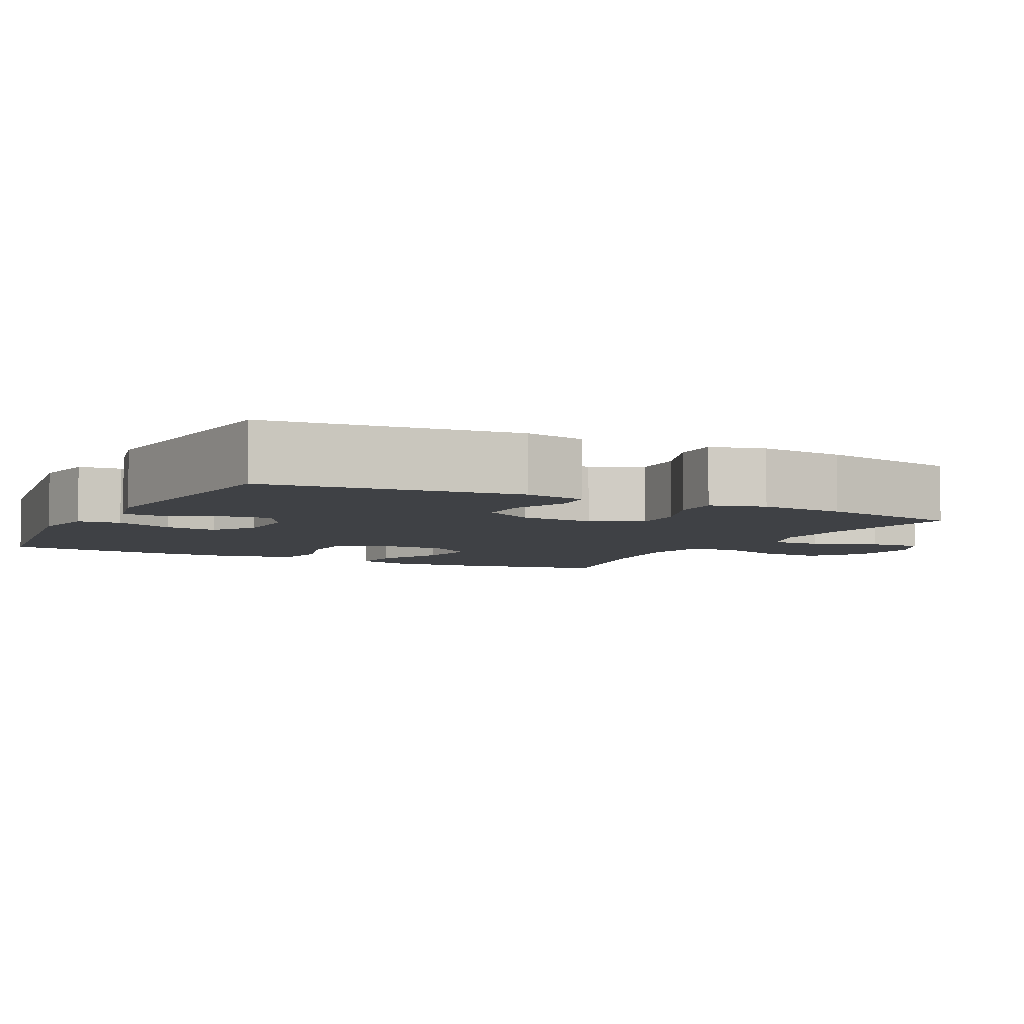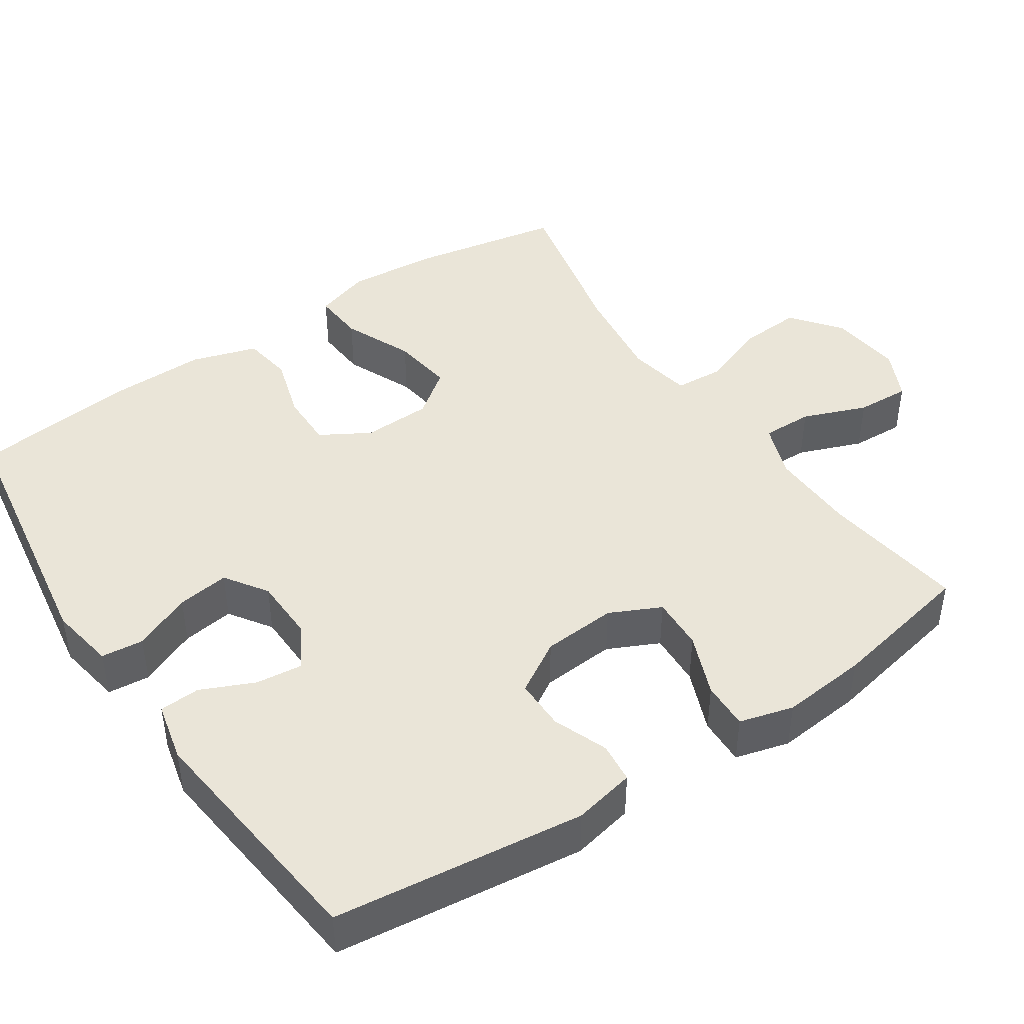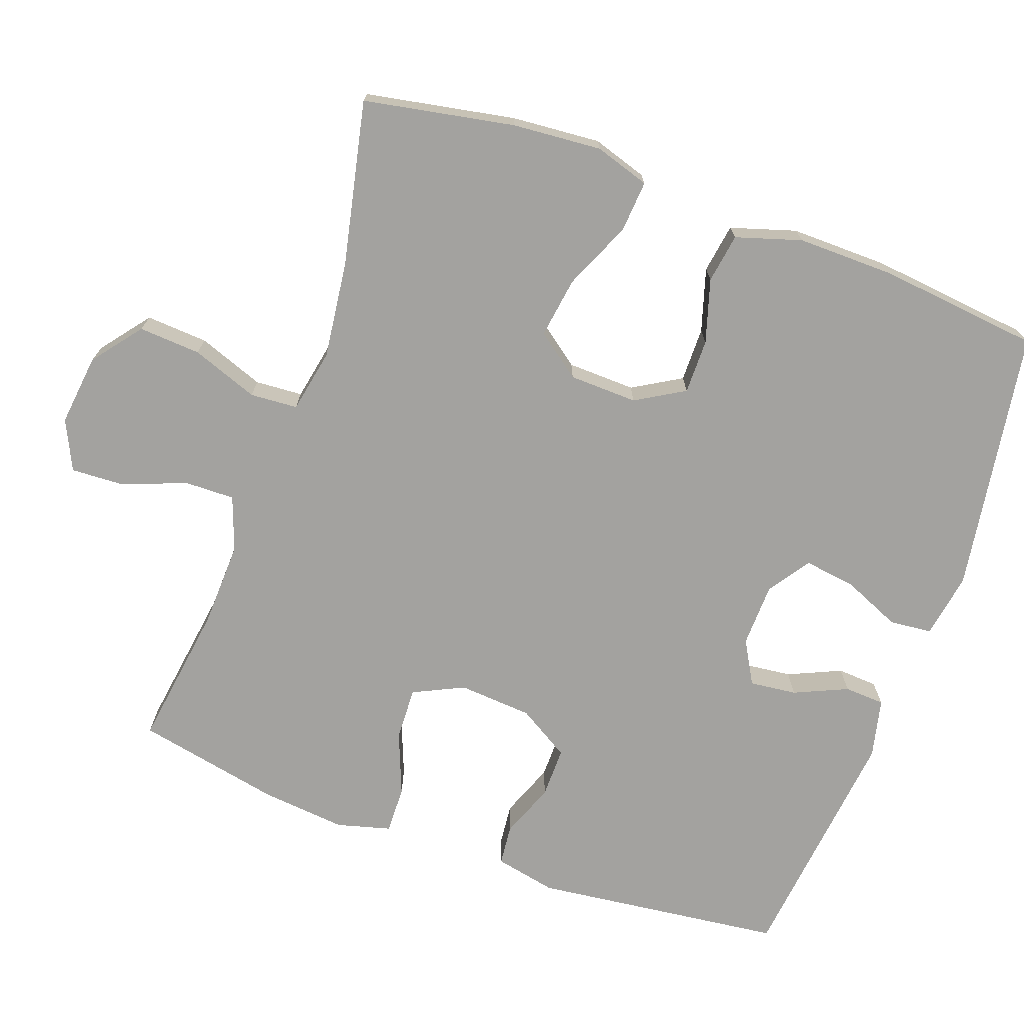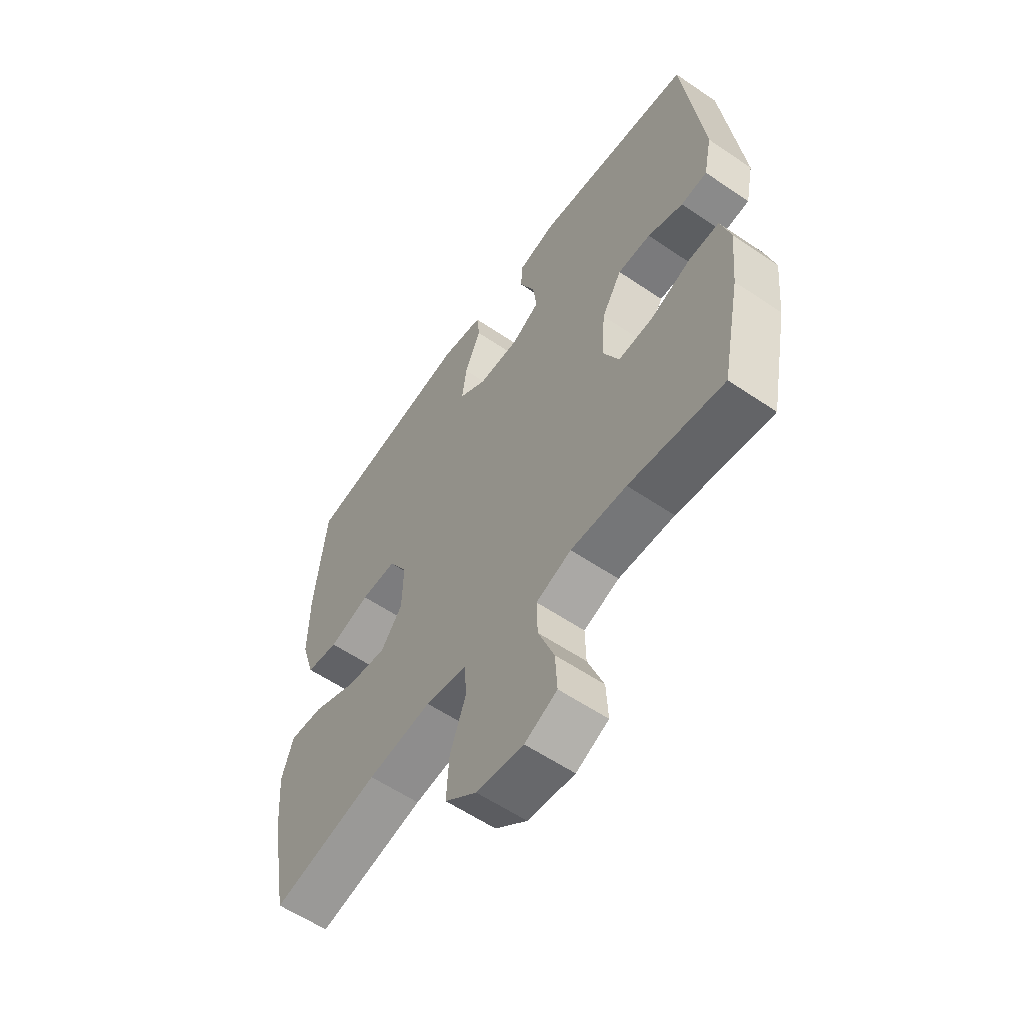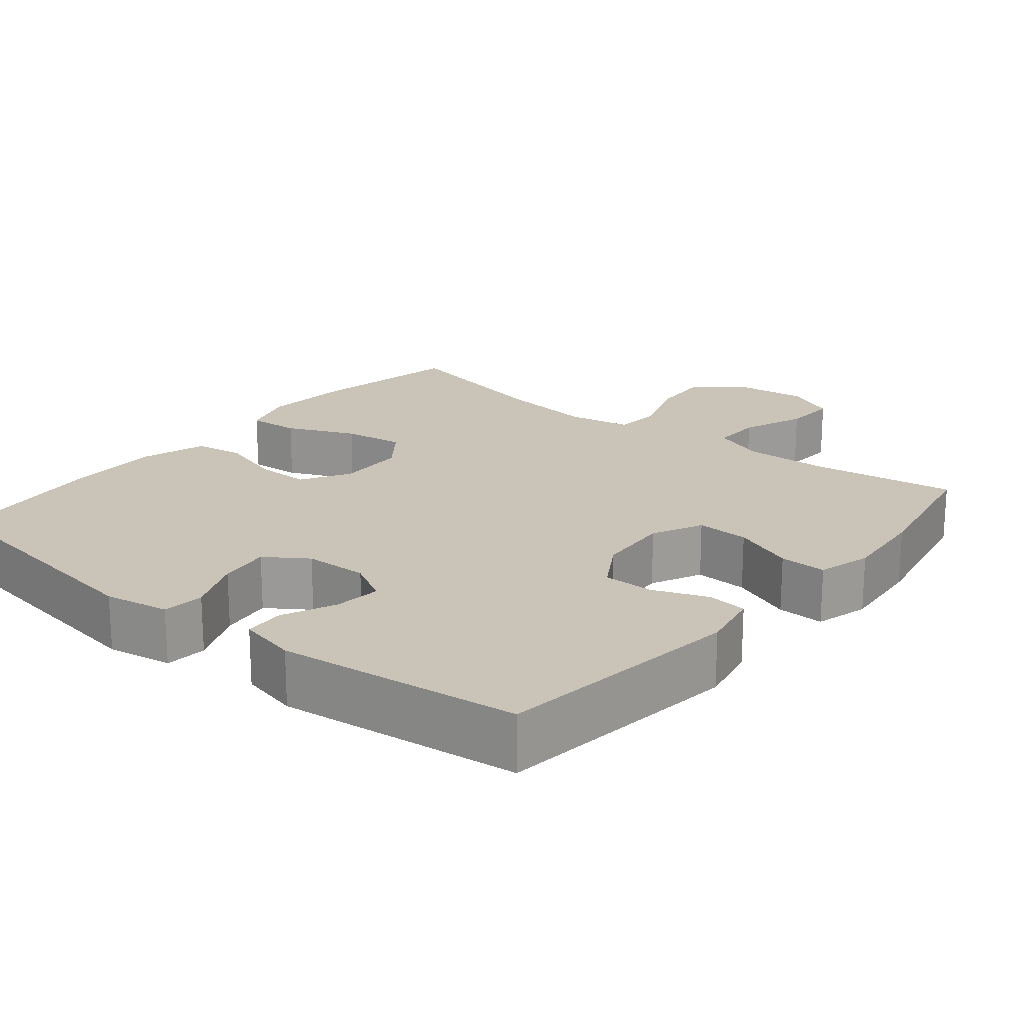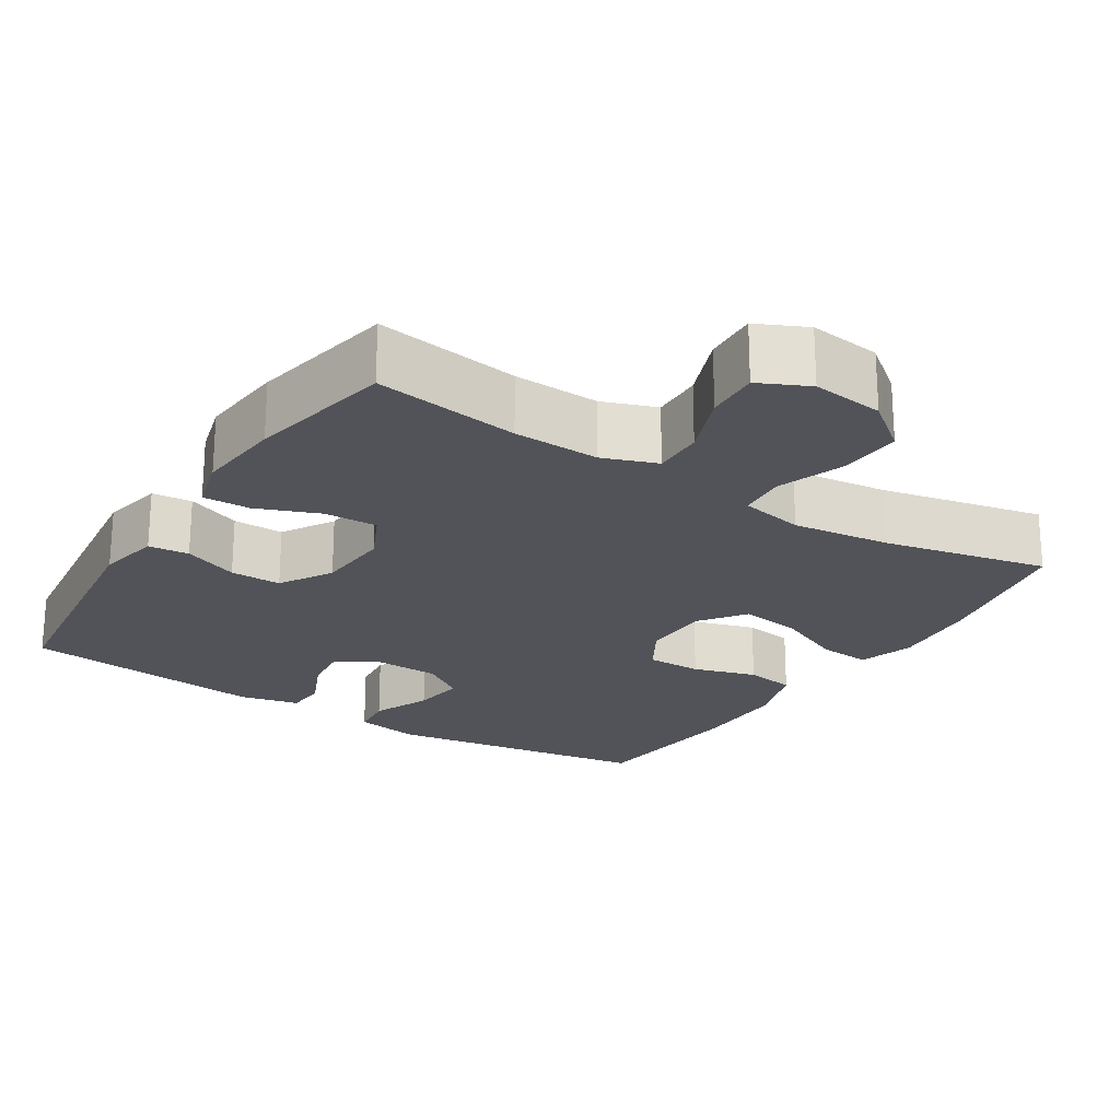
<metadata>
{"format":"obj","ext":"obj","renderer":"f3d","projection":"perspective","resolution":1024,"background":"white","views":[{"elev":-5.6,"azim":62.8,"up":"+Y"},{"elev":44.5,"azim":56.1,"up":"+Y"},{"elev":-72.6,"azim":-109.9,"up":"+Y"},{"elev":-58.4,"azim":54.9,"up":"+Z"},{"elev":20.0,"azim":39.3,"up":"+Y"},{"elev":-22.6,"azim":147.5,"up":"+Y"}]}
</metadata>
<code>
o path2340
v 0.5379 0.0375 -0.2791
v 0.5495 0.0375 -0.1609
v 0.5291 0.0375 -0.08659
v 0.4638 0.0375 -0.08852
v 0.3779 0.0375 -0.1227
v 0.3046 0.0375 -0.1259
v 0.2711 0.0375 -0.05587
v 0.2784 0.0375 0.04598
v 0.3214 0.0375 0.1174
v 0.3915 0.0375 0.1171
v 0.4669 0.0375 0.08787
v 0.5223 0.0375 0.0936
v 0.5398 0.0375 0.1784
v 0.4979 0.0375 0.5233
v 0.1621 0.0375 0.5609
v 0.08069 0.0375 0.5419
v 0.07755 0.0375 0.4861
v 0.1104 0.0375 0.4125
v 0.1179 0.0375 0.3477
v 0.05836 0.0375 0.3139
v -0.02959 0.0375 0.3162
v -0.08758 0.0375 0.3553
v -0.07759 0.0375 0.4271
v -0.04341 0.0375 0.5069
v -0.04925 0.0375 0.5651
v -0.1391 0.0375 0.5804
v -0.5038 0.0375 0.5233
v -0.5279 0.0375 0.3002
v -0.5294 0.0375 0.1656
v -0.5013 0.0375 0.07524
v -0.4329 0.0375 0.06475
v -0.3459 0.0375 0.09118
v -0.2701 0.0375 0.09193
v -0.2307 0.0375 0.02496
v -0.2334 0.0375 -0.06949
v -0.2792 0.0375 -0.1306
v -0.3632 0.0375 -0.1185
v -0.4577 0.0375 -0.07726
v -0.529 0.0375 -0.07203
v -0.5528 0.0375 -0.148
v -0.5429 0.0375 -0.2706
v -0.5038 0.0375 -0.4786
v -0.2784 0.0375 -0.4294
v -0.1436 0.0375 -0.4123
v -0.05575 0.0375 -0.4291
v -0.05129 0.0375 -0.4949
v -0.08474 0.0375 -0.5869
v -0.09011 0.0375 -0.6729
v -0.02279 0.0375 -0.7255
v 0.07625 0.0375 -0.737
v 0.1447 0.0375 -0.7045
v 0.141 0.0375 -0.6311
v 0.1071 0.0375 -0.5433
v 0.1056 0.0375 -0.474
v 0.1802 0.0375 -0.4467
v 0.2984 0.0375 -0.4504
v 0.4979 0.0375 -0.4786
v 0.5379 -0.0375 -0.2791
v 0.5495 -0.0375 -0.1609
v 0.5291 -0.0375 -0.08659
v 0.4638 -0.0375 -0.08852
v 0.3779 -0.0375 -0.1227
v 0.3046 -0.0375 -0.1259
v 0.2711 -0.0375 -0.05587
v 0.2784 -0.0375 0.04598
v 0.3214 -0.0375 0.1174
v 0.3915 -0.0375 0.1171
v 0.4669 -0.0375 0.08787
v 0.5223 -0.0375 0.0936
v 0.5398 -0.0375 0.1784
v 0.4979 -0.0375 0.5233
v 0.1621 -0.0375 0.5609
v 0.08069 -0.0375 0.5419
v 0.07755 -0.0375 0.4861
v 0.1104 -0.0375 0.4125
v 0.1179 -0.0375 0.3477
v 0.05836 -0.0375 0.3139
v -0.02959 -0.0375 0.3162
v -0.08758 -0.0375 0.3553
v -0.07759 -0.0375 0.4271
v -0.04341 -0.0375 0.5069
v -0.04925 -0.0375 0.5651
v -0.1391 -0.0375 0.5804
v -0.5038 -0.0375 0.5233
v -0.5279 -0.0375 0.3002
v -0.5294 -0.0375 0.1656
v -0.5013 -0.0375 0.07524
v -0.4329 -0.0375 0.06475
v -0.3459 -0.0375 0.09118
v -0.2701 -0.0375 0.09193
v -0.2307 -0.0375 0.02496
v -0.2334 -0.0375 -0.06949
v -0.2792 -0.0375 -0.1306
v -0.3632 -0.0375 -0.1185
v -0.4577 -0.0375 -0.07726
v -0.529 -0.0375 -0.07203
v -0.5528 -0.0375 -0.148
v -0.5429 -0.0375 -0.2706
v -0.5038 -0.0375 -0.4786
v -0.2784 -0.0375 -0.4294
v -0.1436 -0.0375 -0.4123
v -0.05575 -0.0375 -0.4291
v -0.05129 -0.0375 -0.4949
v -0.08474 -0.0375 -0.5869
v -0.09011 -0.0375 -0.6729
v -0.02279 -0.0375 -0.7255
v 0.07625 -0.0375 -0.737
v 0.1447 -0.0375 -0.7045
v 0.141 -0.0375 -0.6311
v 0.1071 -0.0375 -0.5433
v 0.1056 -0.0375 -0.474
v 0.1802 -0.0375 -0.4467
v 0.2984 -0.0375 -0.4504
v 0.4979 -0.0375 -0.4786
v 0.5379 0.0375 -0.2791
v 0.5495 0.0375 -0.1609
v 0.5291 0.0375 -0.08659
v 0.5291 0.0375 -0.08659
v 0.5223 0.0375 0.0936
v 0.5223 0.0375 0.0936
v 0.5398 0.0375 0.1784
v 0.4638 0.0375 -0.08852
v 0.4669 0.0375 0.08787
v 0.4979 0.0375 -0.4786
v 0.4979 0.0375 -0.4786
v 0.4979 0.0375 0.5233
v 0.4979 0.0375 0.5233
v 0.3915 0.0375 0.1171
v 0.3779 0.0375 -0.1227
v 0.2984 0.0375 -0.4504
v 0.3214 0.0375 0.1174
v 0.3046 0.0375 -0.1259
v 0.3046 0.0375 -0.1259
v 0.2784 0.0375 0.04598
v 0.2711 0.0375 -0.05587
v 0.1802 0.0375 -0.4467
v 0.1621 0.0375 0.5609
v 0.1056 0.0375 -0.474
v 0.1056 0.0375 -0.474
v 0.1104 0.0375 0.4125
v 0.1179 0.0375 0.3477
v 0.1179 0.0375 0.3477
v 0.08069 0.0375 0.5419
v 0.08069 0.0375 0.5419
v 0.07625 0.0375 -0.737
v 0.1447 0.0375 -0.7045
v 0.1447 0.0375 -0.7045
v 0.141 0.0375 -0.6311
v 0.1071 0.0375 -0.5433
v 0.05836 0.0375 0.3139
v 0.07755 0.0375 0.4861
v -0.02279 0.0375 -0.7255
v -0.02959 0.0375 0.3162
v -0.09011 0.0375 -0.6729
v -0.08758 0.0375 0.3553
v -0.08758 0.0375 0.3553
v -0.07759 0.0375 0.4271
v -0.04341 0.0375 0.5069
v -0.04925 0.0375 0.5651
v -0.04925 0.0375 0.5651
v -0.1391 0.0375 0.5804
v -0.08474 0.0375 -0.5869
v -0.05129 0.0375 -0.4949
v -0.05575 0.0375 -0.4291
v -0.05575 0.0375 -0.4291
v -0.1436 0.0375 -0.4123
v -0.2784 0.0375 -0.4294
v -0.2307 0.0375 0.02496
v -0.2334 0.0375 -0.06949
v -0.2701 0.0375 0.09193
v -0.2792 0.0375 -0.1306
v -0.2792 0.0375 -0.1306
v -0.3459 0.0375 0.09118
v -0.3632 0.0375 -0.1185
v -0.4329 0.0375 0.06475
v -0.4577 0.0375 -0.07726
v -0.5038 0.0375 -0.4786
v -0.5038 0.0375 -0.4786
v -0.5013 0.0375 0.07524
v -0.5013 0.0375 0.07524
v -0.529 0.0375 -0.07203
v -0.529 0.0375 -0.07203
v -0.5038 0.0375 0.5233
v -0.5038 0.0375 0.5233
v -0.5294 0.0375 0.1656
v -0.5279 0.0375 0.3002
v -0.5429 0.0375 -0.2706
v -0.5528 0.0375 -0.148
v 0.5379 -0.0375 -0.2791
v 0.5495 -0.0375 -0.1609
v 0.5291 -0.0375 -0.08659
v 0.5291 -0.0375 -0.08659
v 0.5223 -0.0375 0.0936
v 0.5223 -0.0375 0.0936
v 0.5398 -0.0375 0.1784
v 0.4638 -0.0375 -0.08852
v 0.4669 -0.0375 0.08787
v 0.4979 -0.0375 -0.4786
v 0.4979 -0.0375 -0.4786
v 0.4979 -0.0375 0.5233
v 0.4979 -0.0375 0.5233
v 0.3915 -0.0375 0.1171
v 0.3779 -0.0375 -0.1227
v 0.2984 -0.0375 -0.4504
v 0.3214 -0.0375 0.1174
v 0.3046 -0.0375 -0.1259
v 0.3046 -0.0375 -0.1259
v 0.2784 -0.0375 0.04598
v 0.2711 -0.0375 -0.05587
v 0.1802 -0.0375 -0.4467
v 0.1621 -0.0375 0.5609
v 0.1056 -0.0375 -0.474
v 0.1056 -0.0375 -0.474
v 0.1104 -0.0375 0.4125
v 0.1179 -0.0375 0.3477
v 0.1179 -0.0375 0.3477
v 0.08069 -0.0375 0.5419
v 0.08069 -0.0375 0.5419
v 0.07625 -0.0375 -0.737
v 0.1447 -0.0375 -0.7045
v 0.1447 -0.0375 -0.7045
v 0.141 -0.0375 -0.6311
v 0.1071 -0.0375 -0.5433
v 0.05836 -0.0375 0.3139
v 0.07755 -0.0375 0.4861
v -0.02279 -0.0375 -0.7255
v -0.02959 -0.0375 0.3162
v -0.09011 -0.0375 -0.6729
v -0.08758 -0.0375 0.3553
v -0.08758 -0.0375 0.3553
v -0.07759 -0.0375 0.4271
v -0.04341 -0.0375 0.5069
v -0.04925 -0.0375 0.5651
v -0.04925 -0.0375 0.5651
v -0.1391 -0.0375 0.5804
v -0.08474 -0.0375 -0.5869
v -0.05129 -0.0375 -0.4949
v -0.05575 -0.0375 -0.4291
v -0.05575 -0.0375 -0.4291
v -0.1436 -0.0375 -0.4123
v -0.2784 -0.0375 -0.4294
v -0.2307 -0.0375 0.02496
v -0.2334 -0.0375 -0.06949
v -0.2701 -0.0375 0.09193
v -0.2792 -0.0375 -0.1306
v -0.2792 -0.0375 -0.1306
v -0.3459 -0.0375 0.09118
v -0.3632 -0.0375 -0.1185
v -0.4329 -0.0375 0.06475
v -0.4577 -0.0375 -0.07726
v -0.5038 -0.0375 -0.4786
v -0.5038 -0.0375 -0.4786
v -0.5013 -0.0375 0.07524
v -0.5013 -0.0375 0.07524
v -0.529 -0.0375 -0.07203
v -0.529 -0.0375 -0.07203
v -0.5038 -0.0375 0.5233
v -0.5038 -0.0375 0.5233
v -0.5294 -0.0375 0.1656
v -0.5279 -0.0375 0.3002
v -0.5429 -0.0375 -0.2706
v -0.5528 -0.0375 -0.148
f 260 244 229
f 243 240 238
f 228 226 236
f 222 219 220
f 200 202 195
f 238 237 212
f 195 197 193
f 226 223 236
f 189 203 204
f 235 232 233
f 212 237 223
f 255 262 250
f 211 214 200
f 242 227 244
f 244 227 229
f 208 205 224
f 214 211 225
f 241 240 245
f 242 224 227
f 259 249 247
f 242 209 208
f 243 238 209
f 259 247 260
f 250 262 248
f 195 202 197
f 243 209 242
f 215 205 200
f 247 244 260
f 236 223 237
f 245 240 243
f 204 206 210
f 222 226 219
f 229 231 257
f 225 211 217
f 224 205 215
f 238 210 206
f 206 204 203
f 203 189 190
f 235 231 232
f 261 241 248
f 242 208 224
f 214 215 200
f 238 212 210
f 251 241 261
f 260 229 257
f 209 238 206
f 248 241 245
f 203 190 196
f 196 190 191
f 262 261 248
f 205 202 200
f 257 231 235
f 189 204 198
f 223 226 222
f 253 249 259
f 1 2 59 58
f 2 118 192 59
f 120 13 70 194
f 3 4 61 60
f 11 12 69 68
f 125 1 58 199
f 13 127 201 70
f 10 11 68 67
f 4 5 62 61
f 56 57 114 113
f 9 10 67 66
f 5 133 207 62
f 8 9 66 65
f 6 7 64 63
f 55 56 113 112
f 14 15 72 71
f 7 8 65 64
f 139 55 112 213
f 18 142 216 75
f 15 144 218 72
f 50 147 221 107
f 51 52 109 108
f 52 53 110 109
f 19 20 77 76
f 17 18 75 74
f 16 17 74 73
f 53 54 111 110
f 49 50 107 106
f 20 21 78 77
f 48 49 106 105
f 21 156 230 78
f 23 24 81 80
f 24 160 234 81
f 25 26 83 82
f 47 48 105 104
f 46 47 104 103
f 165 46 103 239
f 44 45 102 101
f 22 23 80 79
f 43 44 101 100
f 34 35 92 91
f 33 34 91 90
f 35 172 246 92
f 32 33 90 89
f 36 37 94 93
f 31 32 89 88
f 37 38 95 94
f 178 43 100 252
f 180 31 88 254
f 38 182 256 95
f 26 184 258 83
f 29 30 87 86
f 28 29 86 85
f 27 28 85 84
f 41 42 99 98
f 40 41 98 97
f 39 40 97 96
f 186 155 170
f 169 164 166
f 154 162 152
f 148 146 145
f 126 121 128
f 164 138 163
f 121 119 123
f 152 162 149
f 115 130 129
f 161 159 158
f 138 149 163
f 181 176 188
f 137 126 140
f 168 170 153
f 170 155 153
f 134 150 131
f 140 151 137
f 167 171 166
f 168 153 150
f 185 173 175
f 168 134 135
f 169 135 164
f 185 186 173
f 176 174 188
f 121 123 128
f 169 168 135
f 141 126 131
f 173 186 170
f 162 163 149
f 171 169 166
f 130 136 132
f 148 145 152
f 155 183 157
f 151 143 137
f 150 141 131
f 164 132 136
f 132 129 130
f 129 116 115
f 161 158 157
f 187 174 167
f 168 150 134
f 140 126 141
f 164 136 138
f 177 187 167
f 186 183 155
f 135 132 164
f 174 171 167
f 129 122 116
f 122 117 116
f 188 174 187
f 131 126 128
f 183 161 157
f 115 124 130
f 149 148 152
f 179 185 175

</code>
